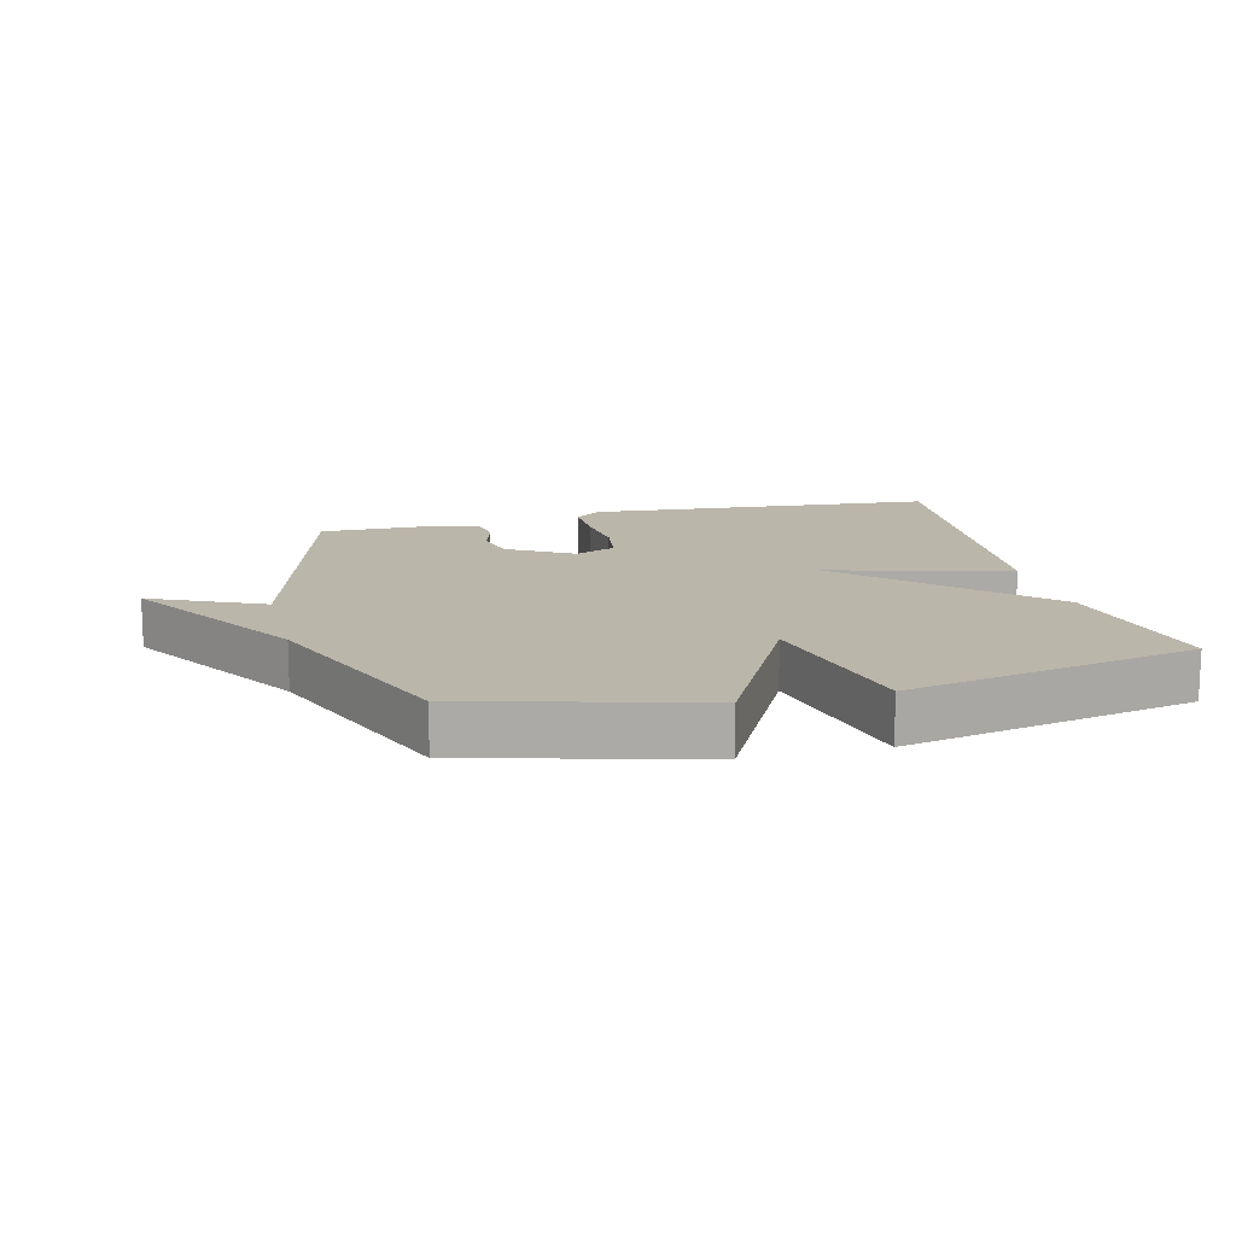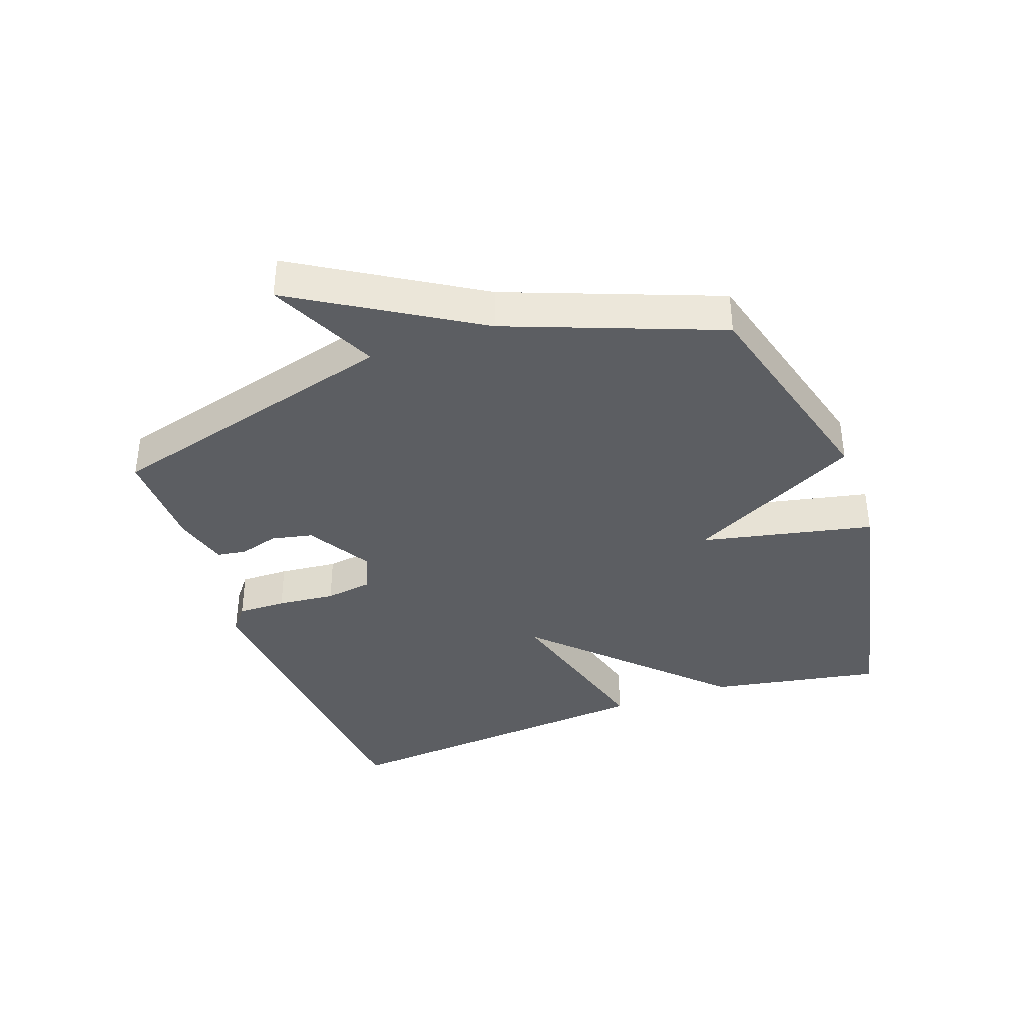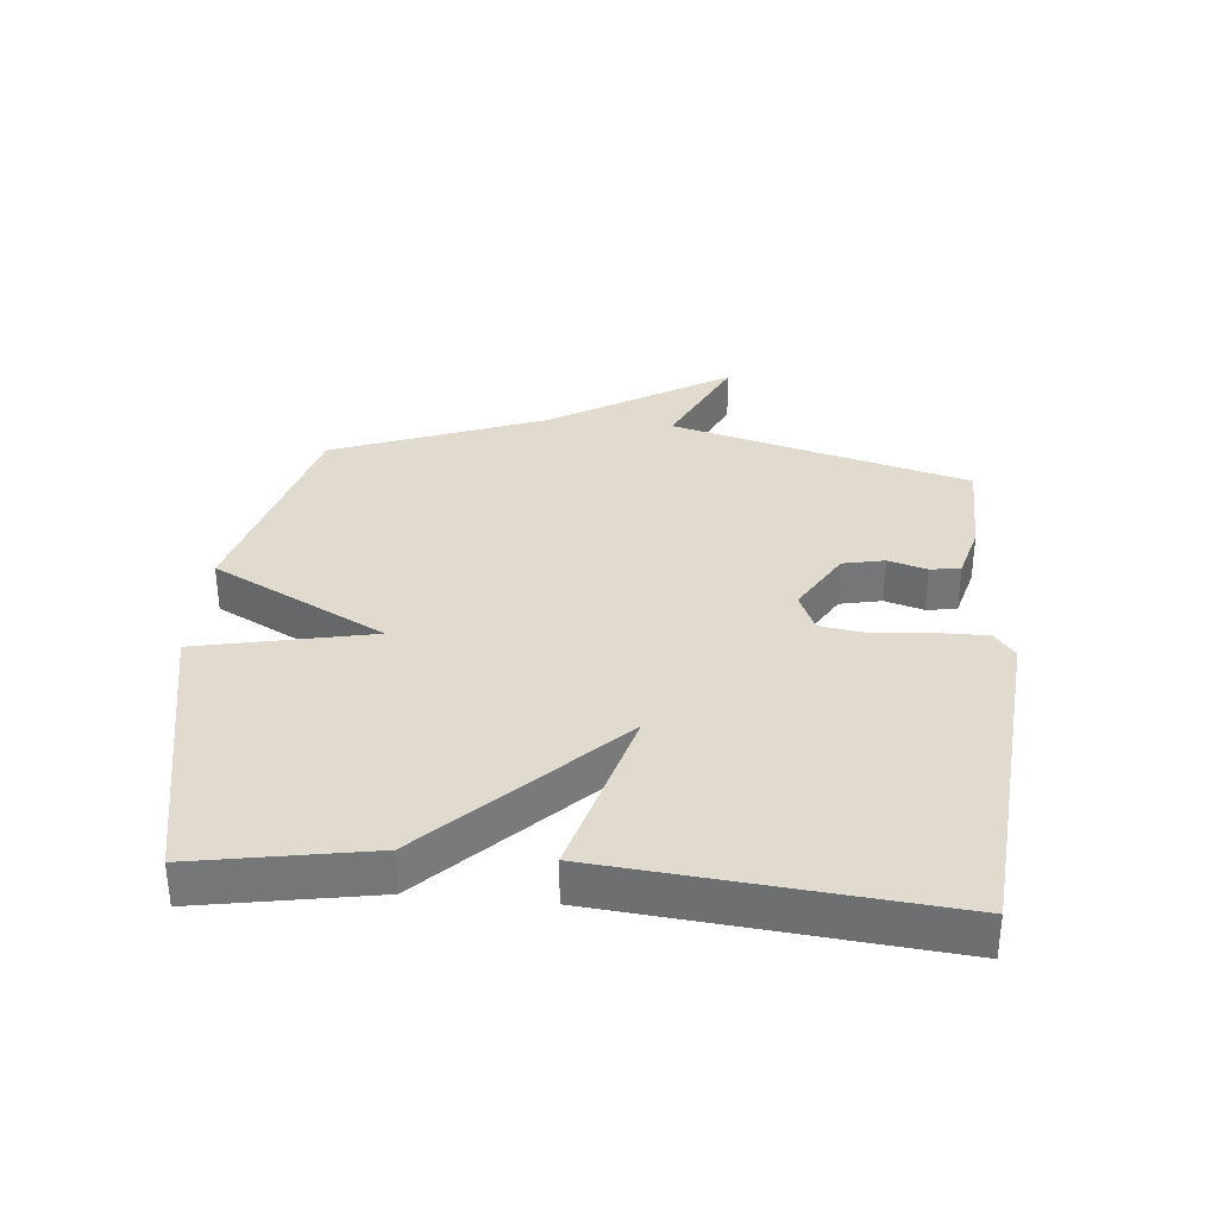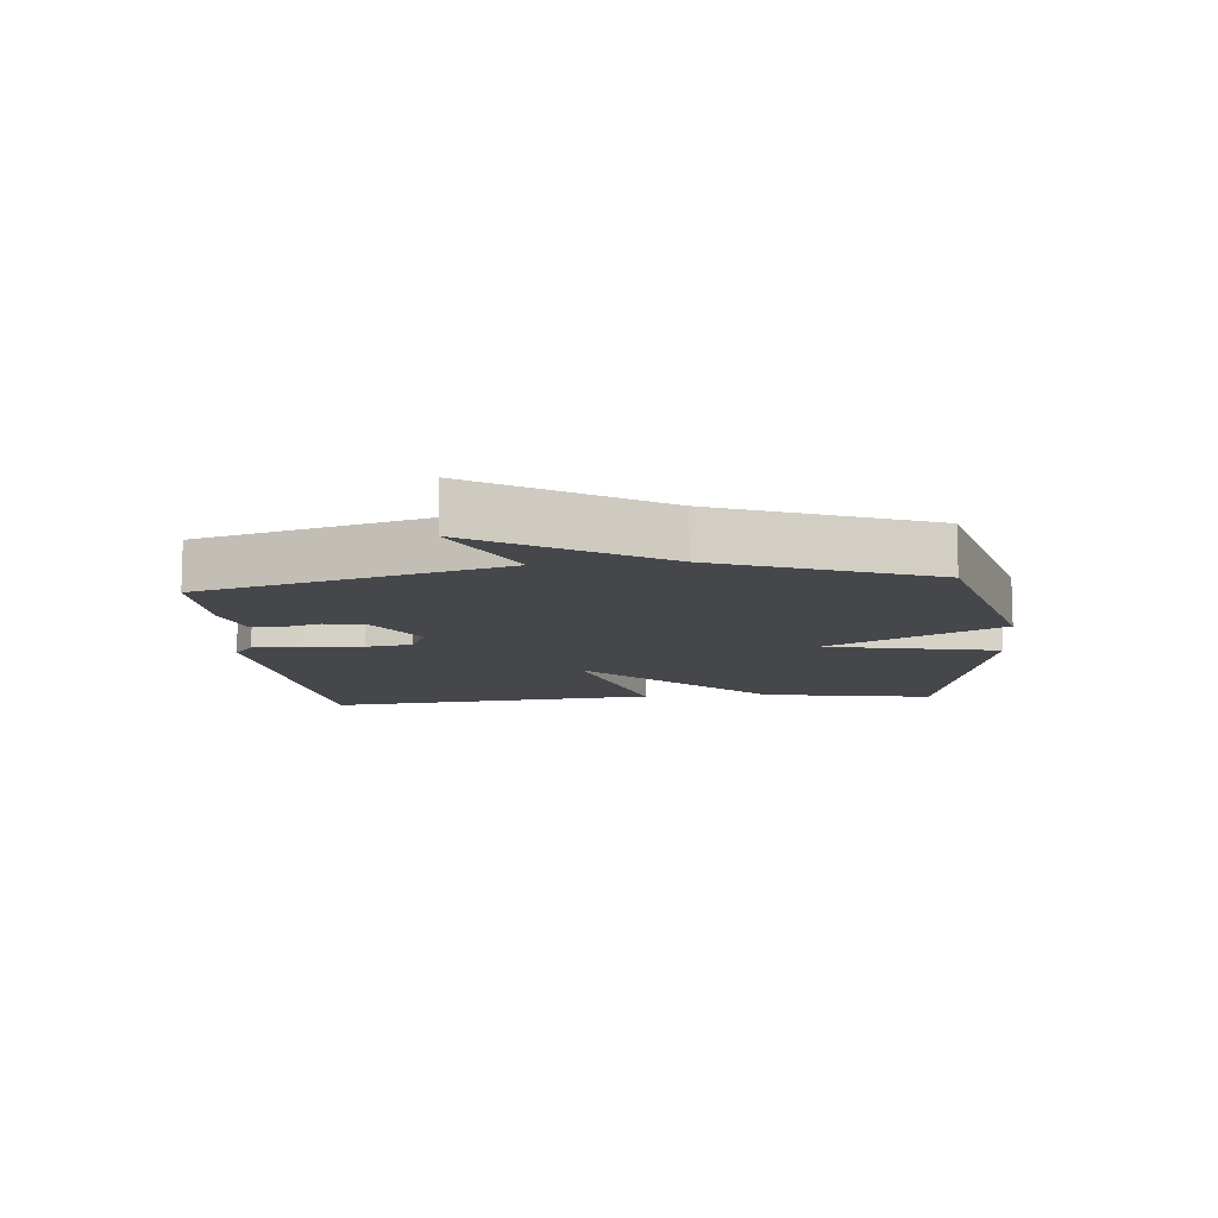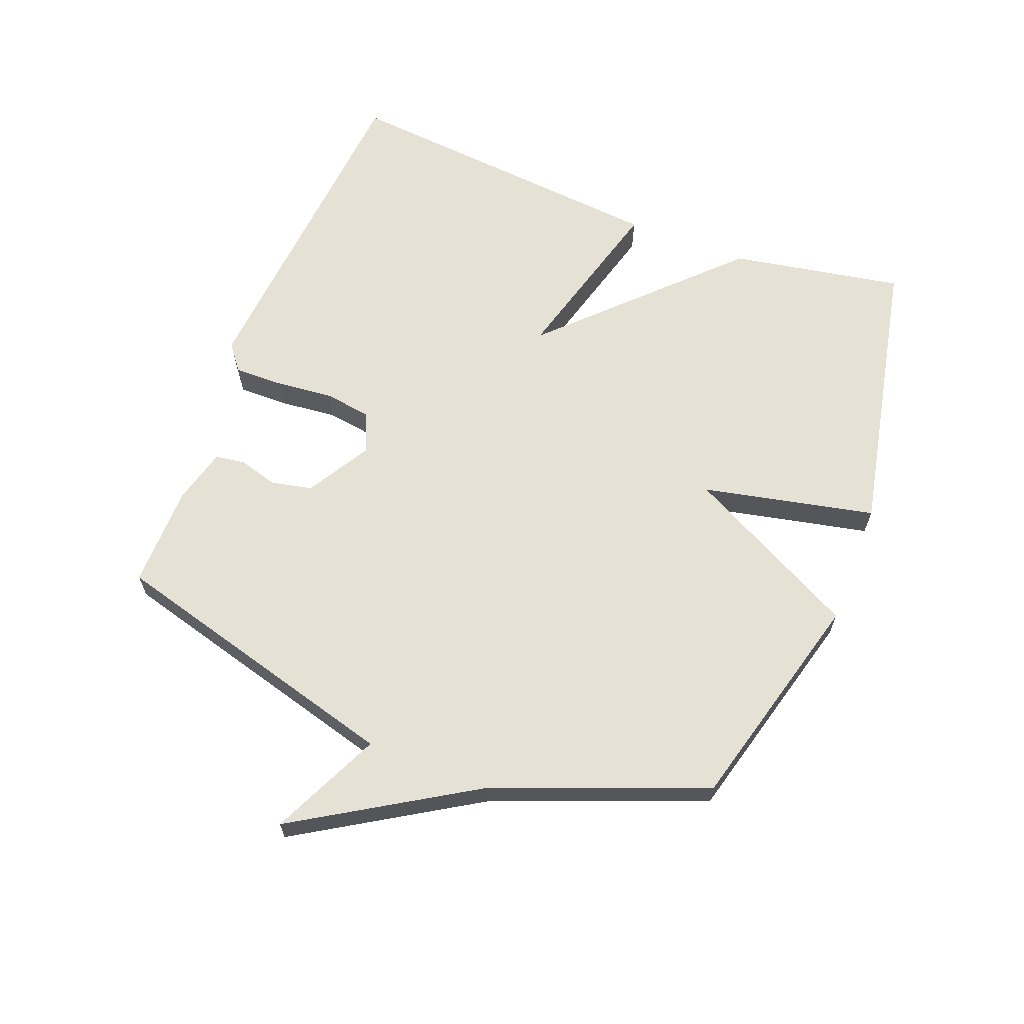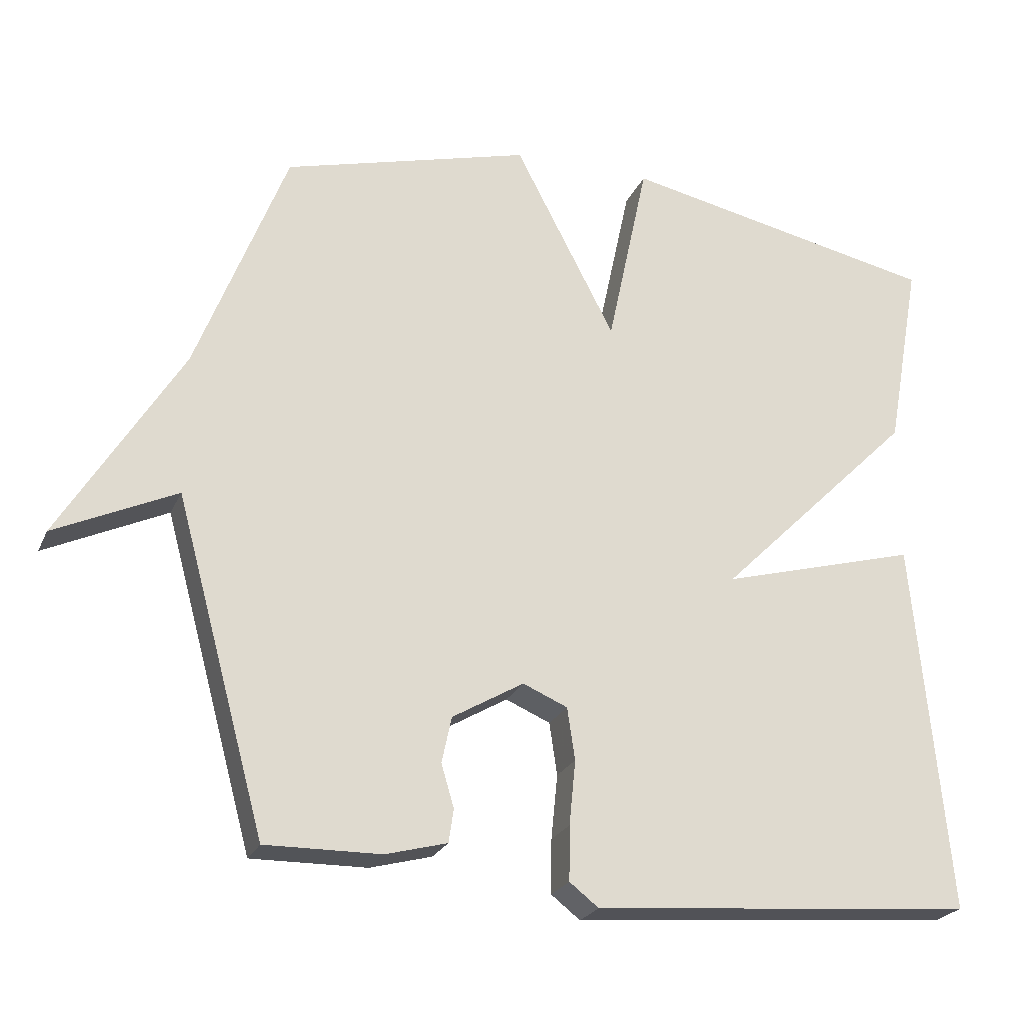
<metadata>
{"format":"obj","ext":"obj","renderer":"f3d","projection":"perspective","resolution":1024,"background":"white","views":[{"elev":14.0,"azim":-14.1,"up":"+Y"},{"elev":-37.5,"azim":-70.2,"up":"+Y"},{"elev":33.7,"azim":95.4,"up":"+Y"},{"elev":-10.8,"azim":-84.5,"up":"+Y"},{"elev":64.2,"azim":-68.8,"up":"+Y"},{"elev":-23.6,"azim":-19.3,"up":"+Z"}]}
</metadata>
<code>
v 0.5 0.07 -0.5
v -0.041 0.07 -0.544
v -0.082 0.07 -0.512
v -0.081 0.07 -0.435
v -0.072 0.07 -0.344
v -0.083 0.07 -0.27
v -0.146 0.07 -0.243
v -0.247 0.07 -0.302
v -0.261 0.07 -0.367
v -0.243 0.07 -0.428
v -0.25 0.07 -0.475
v -0.337 0.07 -0.498
v -0.5 0.07 -0.5
v -0.628 0.07 -0.031
v -0.8 0.07 -0.111
v -0.628 0.07 0.169
v -0.5 0.07 0.5
v -0.15 0.07 0.593
v -0.008 0.07 0.321
v 0.05 0.07 0.593
v 0.5 0.07 0.5
v 0.451 0.07 0.228
v 0.172 0.07 -0.048
v 0.451 0.07 0.028
v 0.5 0 -0.5
v -0.041 0 -0.544
v -0.082 0 -0.512
v -0.081 0 -0.435
v -0.072 0 -0.344
v -0.083 0 -0.27
v -0.146 0 -0.243
v -0.247 0 -0.302
v -0.261 0 -0.367
v -0.243 0 -0.428
v -0.25 0 -0.475
v -0.337 0 -0.498
v -0.5 0 -0.5
v -0.628 0 -0.031
v -0.8 0 -0.111
v -0.628 0 0.169
v -0.5 0 0.5
v -0.15 0 0.593
v -0.008 0 0.321
v 0.05 0 0.593
v 0.5 0 0.5
v 0.451 0 0.228
v 0.172 0 -0.048
v 0.451 0 0.028
f 3 4 5
f 2 3 5
f 1 2 5
f 24 1 5
f 23 24 5
f 21 22 23
f 20 21 23
f 19 20 23
f 18 19 23
f 17 18 23
f 16 17 23
f 14 15 16
f 13 14 16
f 12 13 16
f 11 12 16
f 10 11 16
f 9 10 16
f 8 9 16
f 7 8 16 23
f 6 7 23
f 5 6 23
f 29 28 27
f 29 27 26
f 29 26 25
f 29 25 48
f 29 48 47
f 47 46 45
f 47 45 44
f 47 44 43
f 47 43 42
f 47 42 41
f 47 41 40
f 40 39 38
f 40 38 37
f 40 37 36
f 40 36 35
f 40 35 34
f 40 34 33
f 40 33 32
f 47 40 32 31
f 47 31 30
f 47 30 29
f 1 25 26 2
f 2 26 27 3
f 3 27 28 4
f 4 28 29 5
f 5 29 30 6
f 6 30 31 7
f 7 31 32 8
f 8 32 33 9
f 9 33 34 10
f 10 34 35 11
f 11 35 36 12
f 12 36 37 13
f 13 37 38 14
f 14 38 39 15
f 15 39 40 16
f 16 40 41 17
f 17 41 42 18
f 18 42 43 19
f 19 43 44 20
f 20 44 45 21
f 21 45 46 22
f 22 46 47 23
f 23 47 48 24
f 24 48 25 1

</code>
